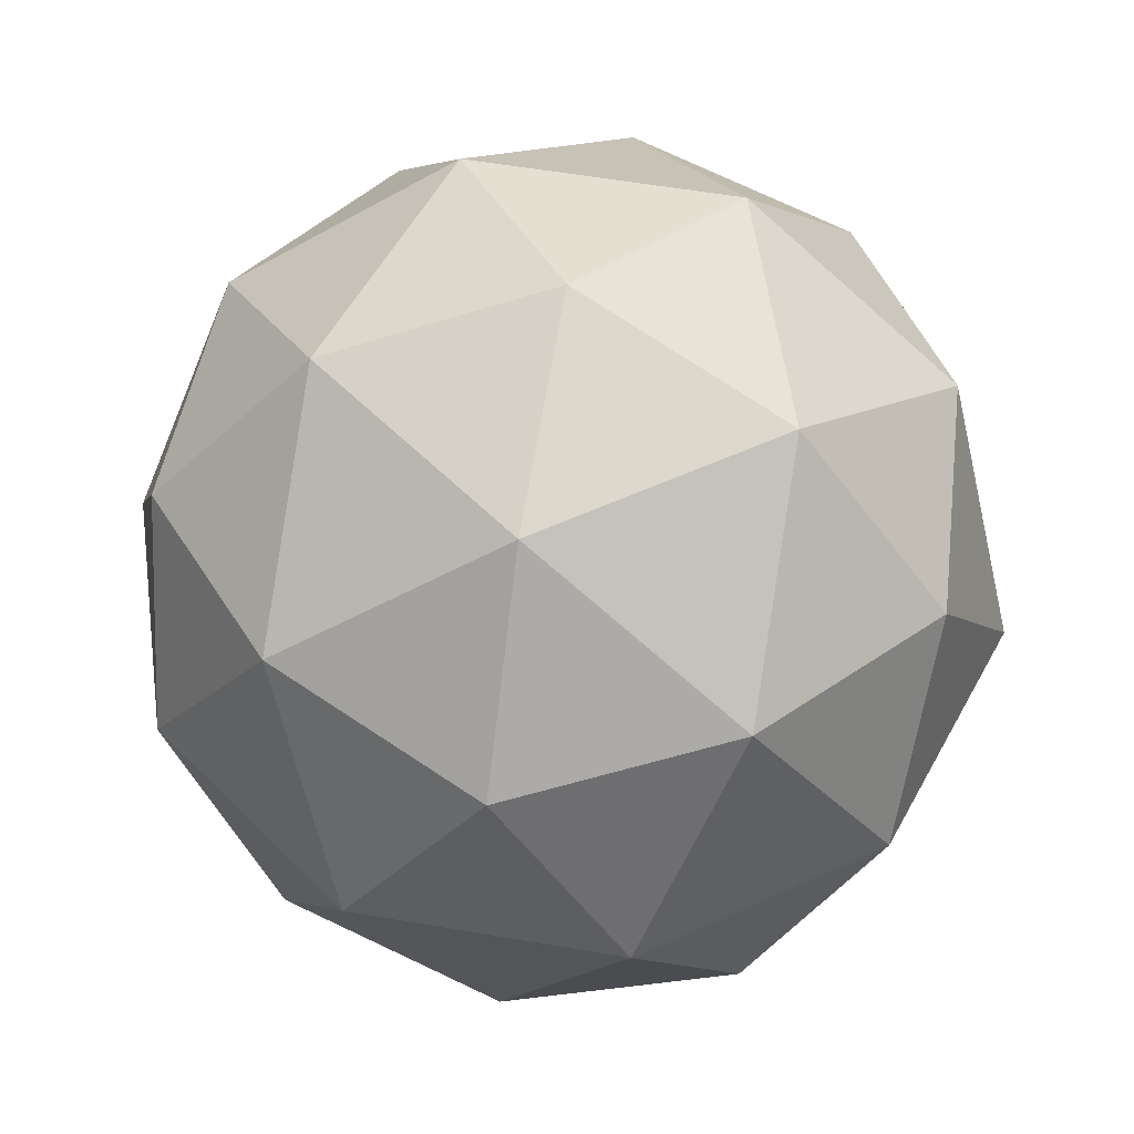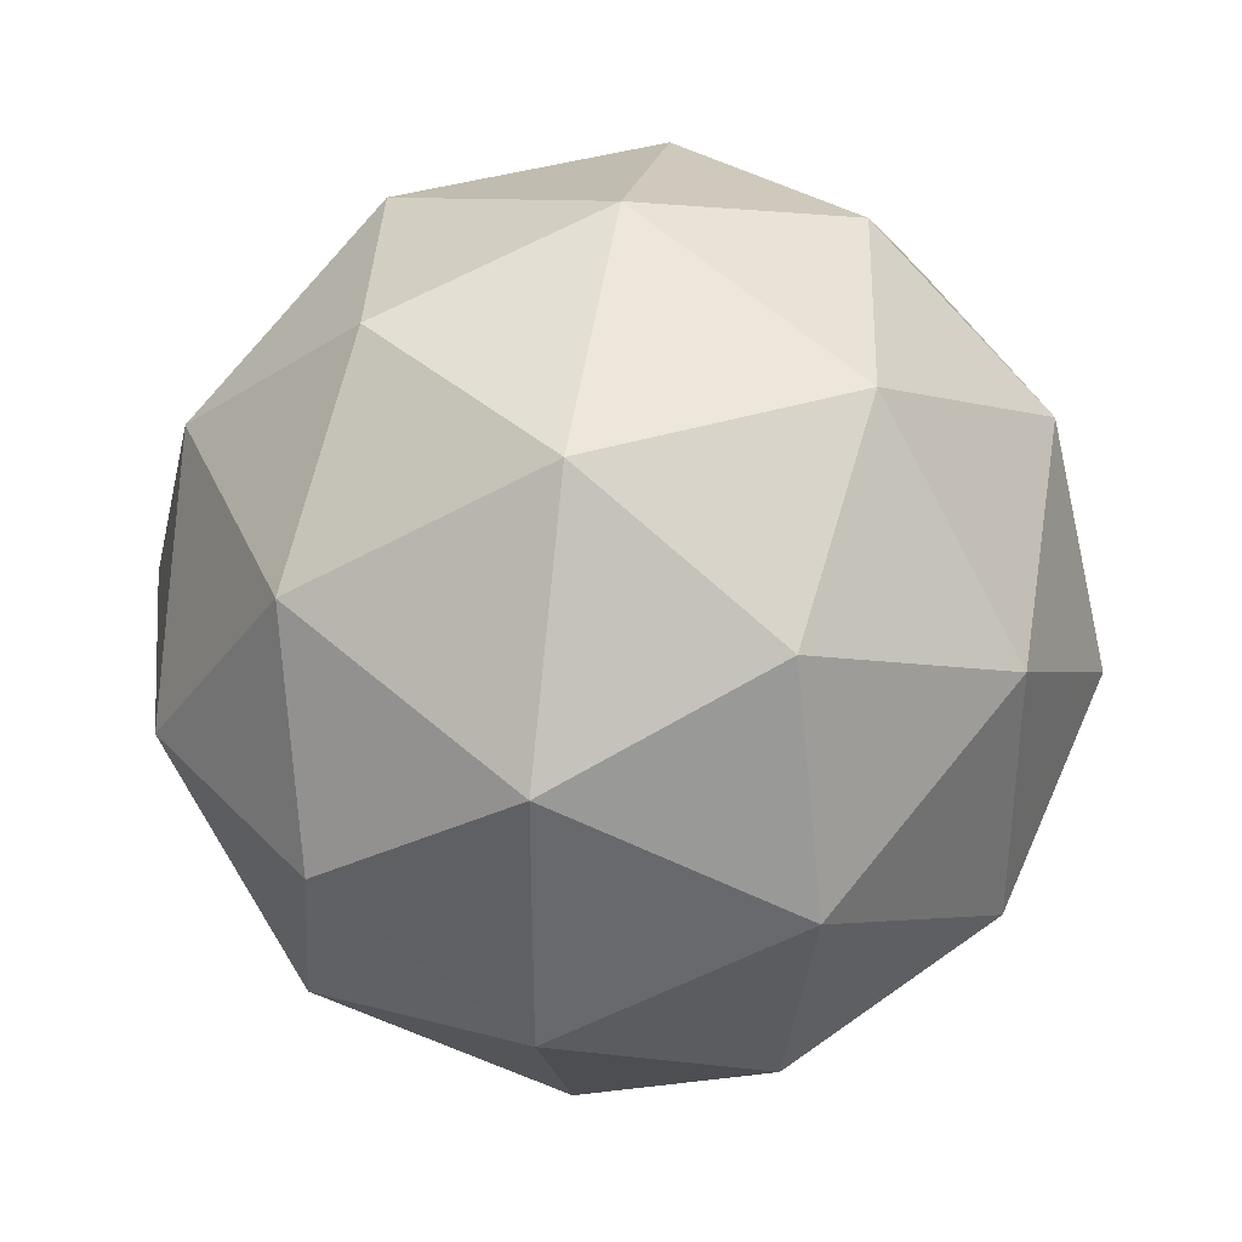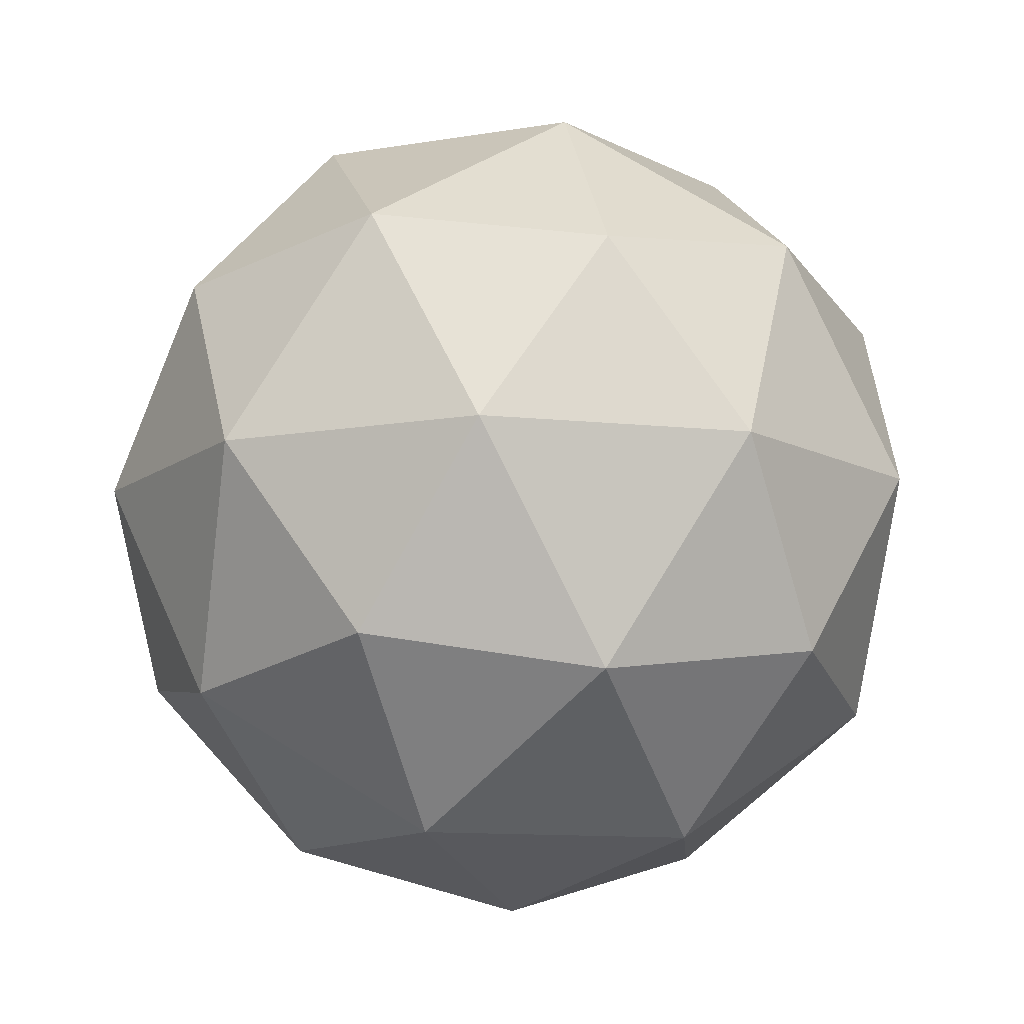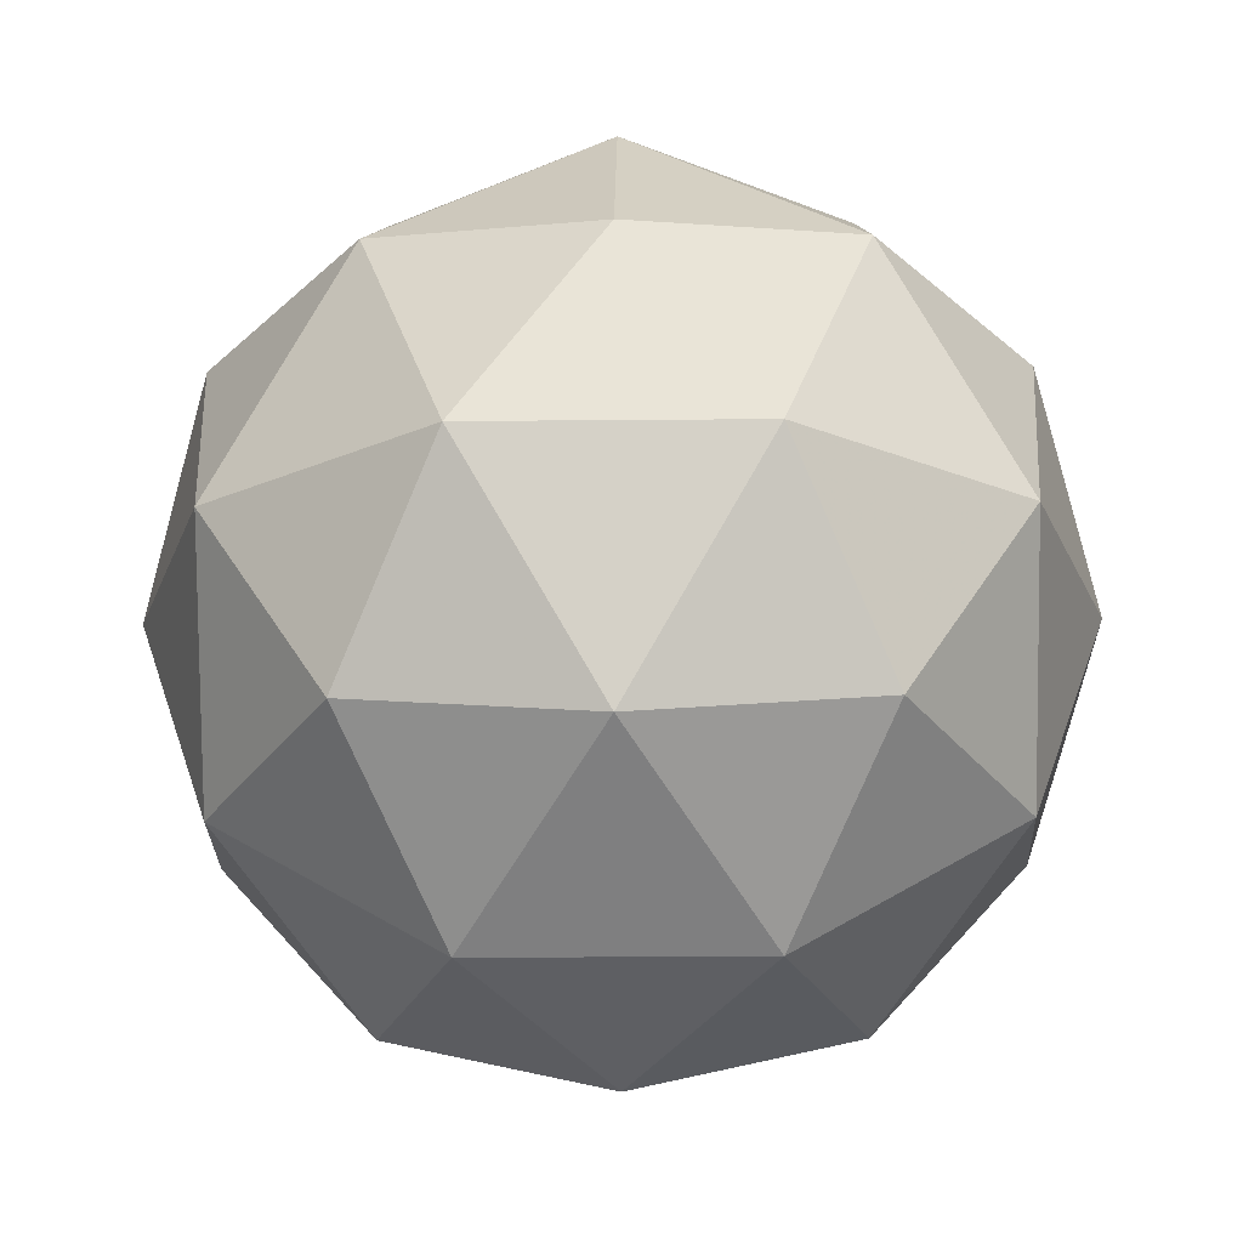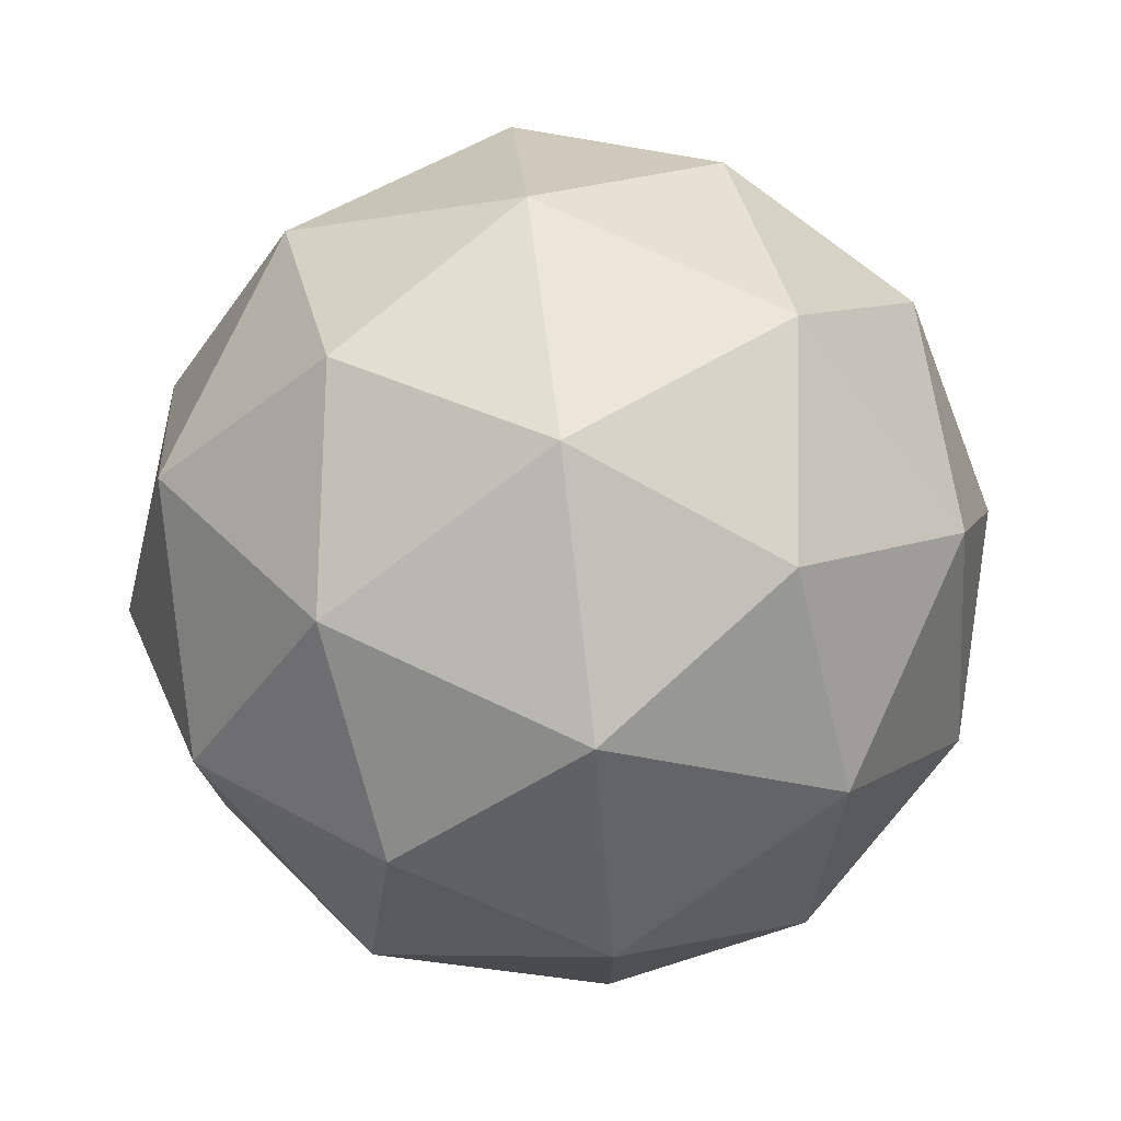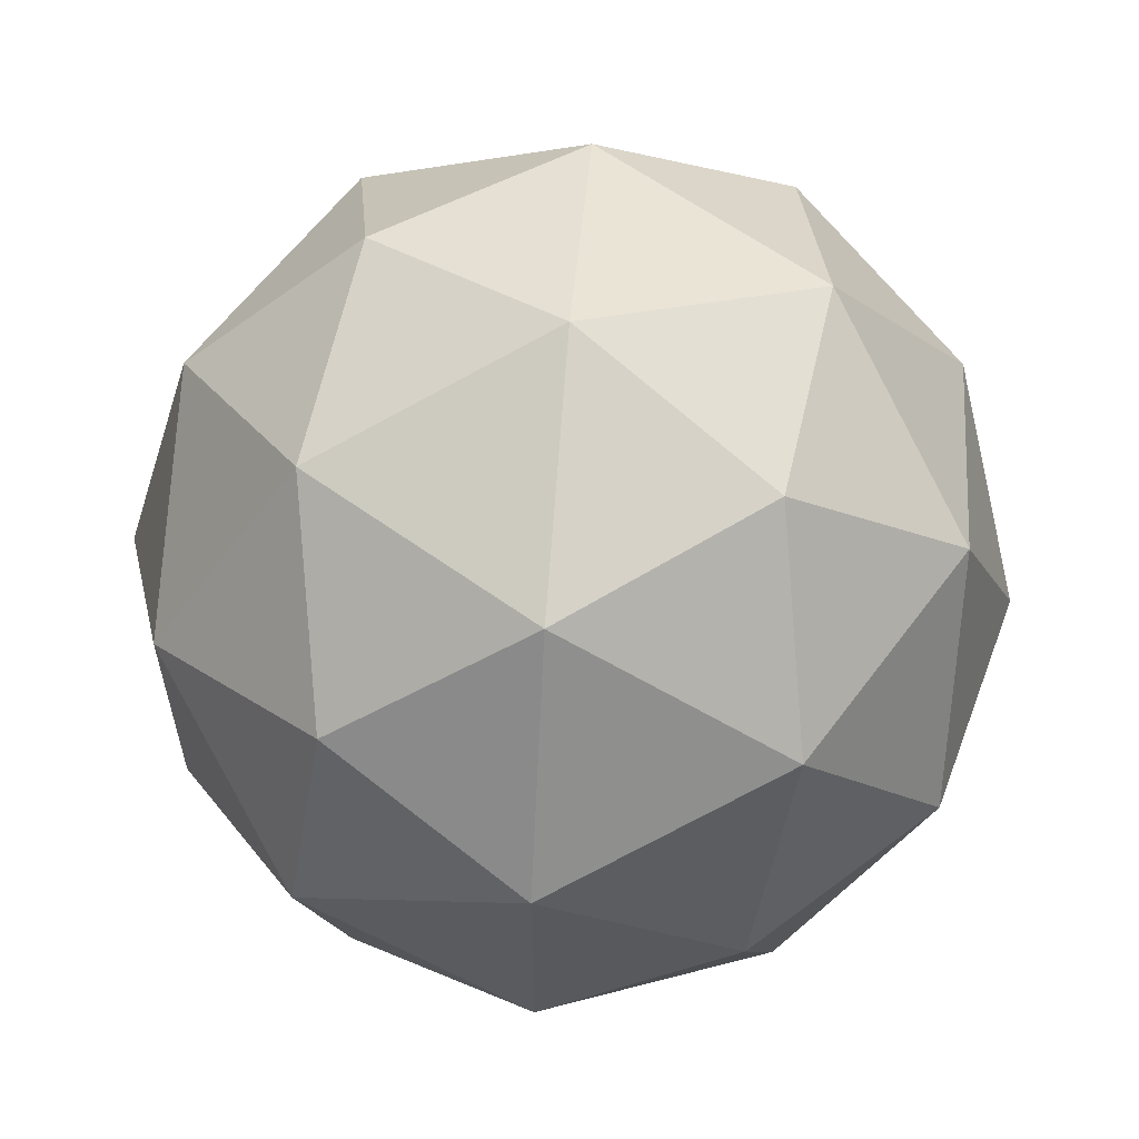
<metadata>
{"format":"obj","ext":"obj","renderer":"f3d","projection":"perspective","resolution":1024,"background":"white","views":[{"elev":55.6,"azim":136.3,"up":"+Z"},{"elev":37.3,"azim":36.5,"up":"+Y"},{"elev":-12.1,"azim":-175.9,"up":"+Z"},{"elev":-22.5,"azim":-161.1,"up":"+Z"},{"elev":76.3,"azim":-96.8,"up":"+Y"},{"elev":60.7,"azim":94.7,"up":"+Y"}]}
</metadata>
<code>
v 0.5106 0.4905 -0.192
v 0.4527 0.5326 -0.1478
v 0.5327 0.5586 -0.1478
v 0.5822 0.4905 -0.1478
v 0.5327 0.4224 -0.1478
v 0.4527 0.4484 -0.1478
v 0.4885 0.5586 -0.0762
v 0.5685 0.5326 -0.0762
v 0.5685 0.4484 -0.0762
v 0.4885 0.4224 -0.0762
v 0.439 0.4905 -0.0762
v 0.5106 0.4905 -0.03198
v 0.5236 0.5305 -0.18
v 0.4766 0.5152 -0.18
v 0.4896 0.5552 -0.154
v 0.4425 0.4905 -0.154
v 0.4766 0.4658 -0.18
v 0.5527 0.4905 -0.18
v 0.5657 0.5305 -0.154
v 0.5236 0.4505 -0.18
v 0.5657 0.4505 -0.154
v 0.4896 0.4258 -0.154
v 0.4345 0.5152 -0.112
v 0.4345 0.4658 -0.112
v 0.5106 0.5705 -0.112
v 0.4636 0.5552 -0.112
v 0.5867 0.5152 -0.112
v 0.5576 0.5552 -0.112
v 0.5576 0.4258 -0.112
v 0.5867 0.4658 -0.112
v 0.4636 0.4258 -0.112
v 0.5106 0.4105 -0.112
v 0.4555 0.5305 -0.06992
v 0.5316 0.5552 -0.06992
v 0.5787 0.4905 -0.06992
v 0.5316 0.4258 -0.06992
v 0.4555 0.4505 -0.06992
v 0.4976 0.5305 -0.04393
v 0.4685 0.4905 -0.04393
v 0.5446 0.5152 -0.04393
v 0.5446 0.4658 -0.04393
v 0.4976 0.4505 -0.04393
f 1 14 13
f 2 14 16
f 1 13 18
f 1 18 20
f 1 20 17
f 2 16 23
f 3 15 25
f 4 19 27
f 5 21 29
f 6 22 31
f 2 23 26
f 3 25 28
f 4 27 30
f 5 29 32
f 6 31 24
f 7 33 38
f 8 34 40
f 9 35 41
f 10 36 42
f 11 37 39
f 39 42 12
f 39 37 42
f 37 10 42
f 42 41 12
f 42 36 41
f 36 9 41
f 41 40 12
f 41 35 40
f 35 8 40
f 40 38 12
f 40 34 38
f 34 7 38
f 38 39 12
f 38 33 39
f 33 11 39
f 24 37 11
f 24 31 37
f 31 10 37
f 32 36 10
f 32 29 36
f 29 9 36
f 30 35 9
f 30 27 35
f 27 8 35
f 28 34 8
f 28 25 34
f 25 7 34
f 26 33 7
f 26 23 33
f 23 11 33
f 31 32 10
f 31 22 32
f 22 5 32
f 29 30 9
f 29 21 30
f 21 4 30
f 27 28 8
f 27 19 28
f 19 3 28
f 25 26 7
f 25 15 26
f 15 2 26
f 23 24 11
f 23 16 24
f 16 6 24
f 17 22 6
f 17 20 22
f 20 5 22
f 20 21 5
f 20 18 21
f 18 4 21
f 18 19 4
f 18 13 19
f 13 3 19
f 16 17 6
f 16 14 17
f 14 1 17
f 13 15 3
f 13 14 15
f 14 2 15

</code>
